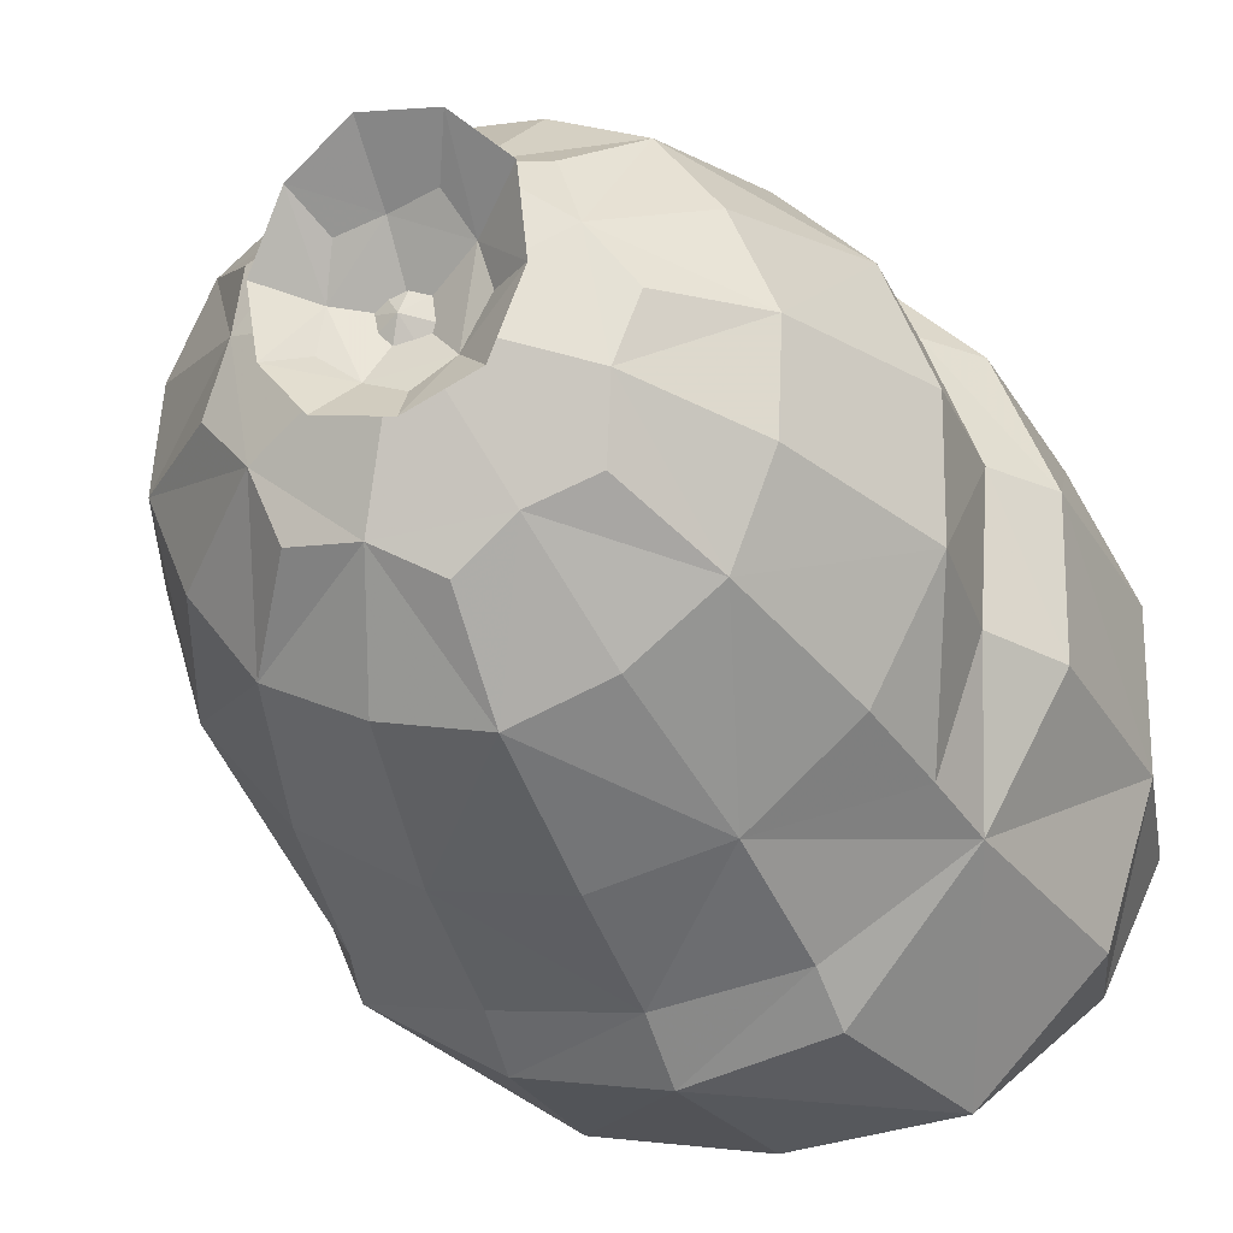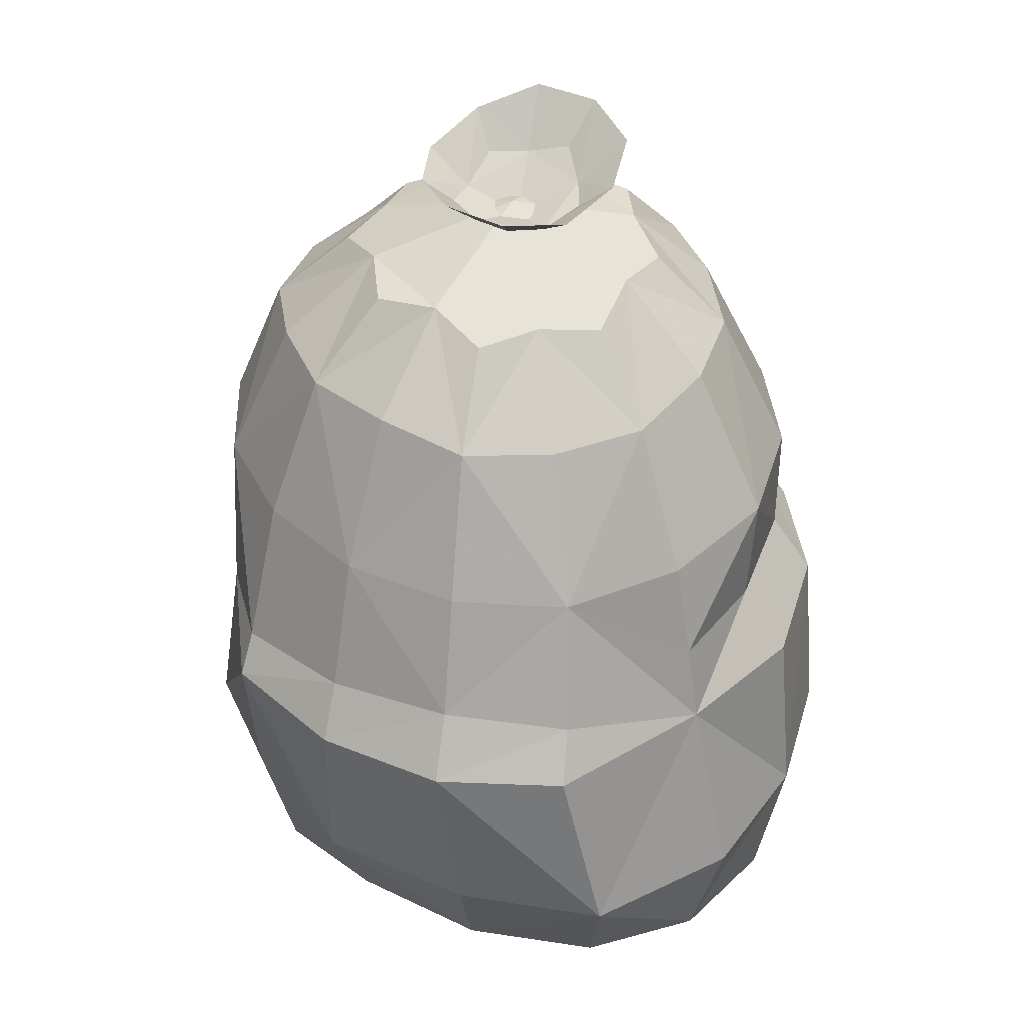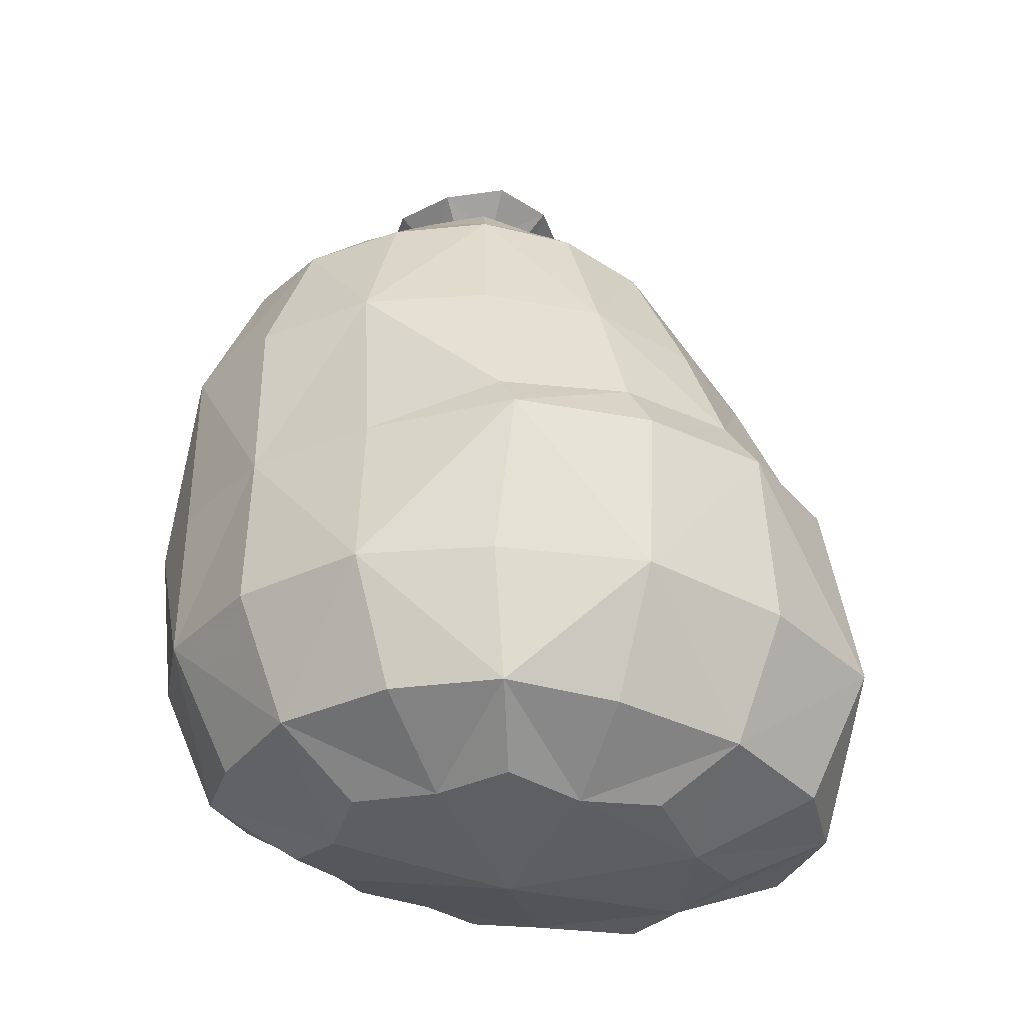
<metadata>
{"format":"obj","ext":"obj","renderer":"f3d","projection":"perspective","resolution":1024,"background":"white","views":[{"elev":-27.4,"azim":-159.0,"up":"+Z"},{"elev":38.3,"azim":-165.0,"up":"+Y"},{"elev":-32.3,"azim":135.3,"up":"+Y"}]}
</metadata>
<code>
o Mesh_1095.rip_Tex_007
v 0.006 0.4461 -0.04074
v 0.014 0.4476 -0.03288
v -0.001 0.3407 0.08348
v -0.073 0.3352 0.055
v 0.071 0.3077 -0.08737
v 0.101 0.3214 -0.01667
v -0.058 0.1102 0.129
v 0.056 0.1102 0.129
v -0.063 0.1413 -0.01554
v -0.103 0.3214 -0.01667
v -0.089 0.1666 0.0417
v -0.063 0.1918 0.09797
v -0.069 0.4325 -0.1216
v 0.033 0.5075 -0.129
v 0.032 0.481 -0.0709
v 0.039 0.4979 -0.1312
v 0.016 0.4847 -0.07264
v 0.013 0.4406 -0.04784
v 0.079 0.08697 0.07745
v -0.001 0.1194 0.1506
v -0.001 0.05452 0.004273
v -0.081 0.08697 0.07745
v -0.058 0.06378 0.02591
v 0.012 0.453 -0.04206
v 0.119 0.4231 -0.03324
v -0.069 0.4783 0.03146
v -0.103 0.4544 -0.04539
v 0.009 0.4099 -0.1488
v 0.116 0.4062 -0.03101
v 0.056 0.06378 0.02591
v 0.071 0.3569 -0.04899
v -0.079 0.361 -0.04367
v 0.023 0.4182 -0.06387
v 0.048 0.2258 -0.01046
v 0.063 0.4217 -0.0615
v 0.097 0.4173 -0.0525
v 0.069 0.224 0.006203
v -0.055 0.4217 -0.0615
v -0.023 0.2266 -0.01163
v 0.004 0.4202 -0.06425
v -0.079 0.3691 -0.001445
v -0.086 0.3672 -0.01126
v -0.086 0.3633 -0.03188
v 0.023 0.3545 0.01768
v 0.005 0.3537 0.01885
v -0.031 0.3563 0.01631
v 0.069 0.2236 0.004239
v 0.034 0.2248 0.02131
v -0.06 0.3569 -0.04899
v -0.037 0.2186 -0.01109
v 0.018 0.225 0.02229
v 0.018 0.2182 -0.01306
v -0.048 0.3817 -0.05784
v -0.012 0.3998 -0.06439
v -0.007 0.228 -0.01495
v 0.005 0.228 -0.01495
v 0.005 0.4025 -0.06594
v 0.023 0.3998 -0.06439
v 0.059 0.3817 -0.05784
v 0.048 0.2255 -0.01242
v -0.037 0.2255 -0.01242
v 0.089 0.361 -0.04367
v 0.097 0.3633 -0.03188
v 0.005 0.2282 -0.01397
v 0.018 0.2284 -0.01299
v 0.034 0.2266 -0.01163
v 0.045 0.4223 -0.06365
v 0.069 0.2221 -0.003616
v 0.08 0.4248 -0.06108
v 0.1 0.3913 -0.03424
v -0.089 0.4167 -0.05035
v -0.058 0.2221 -0.003616
v -0.071 0.4162 -0.05839
v -0.037 0.2258 -0.01046
v -0.036 0.4223 -0.06365
v -0.007 0.2284 -0.01299
v -0.014 0.4221 -0.06463
v -0.06 0.3628 0.01303
v -0.058 0.2236 0.004239
v 0.005 0.2252 0.02327
v -0.012 0.3545 0.01768
v -0.048 0.359 0.01476
v 0.097 0.3672 -0.01126
v 0.069 0.2255 0.01406
v 0.089 0.3691 -0.001445
v 0.071 0.3628 0.01303
v 0.059 0.359 0.01476
v 0.042 0.3563 0.01631
v -0.058 0.2217 -0.00558
v -0.058 0.2255 0.01406
v -0.037 0.2246 0.02033
v -0.023 0.2248 0.02131
v -0.023 0.2184 -0.01207
v -0.007 0.225 0.02229
v -0.007 0.2182 -0.01306
v 0.005 0.2182 -0.01306
v 0.034 0.2184 -0.01207
v 0.048 0.2246 0.02033
v 0.048 0.2186 -0.01109
v 0.069 0.2217 -0.00558
v -0.023 0.2262 -0.01359
v -0.031 0.3941 -0.06227
v 0.018 0.228 -0.01495
v 0.034 0.2262 -0.01359
v 0.042 0.3941 -0.06227
v 0.162 0.3487 0.04019
v 0.15 0.383 -0.02449
v 0.063 0.3359 0.04265
v -0.003 0.3172 0.1043
v -0.003 0.2878 -0.006114
v -0.003 0.3221 0.04531
v -0.077 0.3113 -0.01066
v -0.163 0.3791 0.03432
v 0.063 0.328 0.1022
v 0.174 0.3198 0.09667
v -0.003 0.2946 -0.1235
v -0.003 0.2632 -0.05943
v 0.063 0.3035 -0.1252
v 0.063 0.3143 -0.06928
v 0.13 0.4095 -0.1457
v 0.139 0.3977 -0.08539
v 0.063 0.3251 -0.01331
v -0.072 0.3271 0.04436
v -0.094 0.2946 -0.06549
v -0.07 0.2976 -0.1241
v -0.095 0.3182 0.1041
v -0.153 0.4017 0.08801
v -0.159 0.3742 -0.02279
v -0.142 0.3794 -0.07472
v -0.115 0.3887 -0.1111
v 0.021 0.4422 -0.03998
v 0.081 0.428 0.04524
v 0.071 0.3352 0.055
v -0.001 0.2024 0.1214
v -0.073 0.4617 0.03468
v -0.001 0.3021 -0.1168
v 0.086 0.3989 -0.1111
v 0.061 0.1918 0.09797
v 0.087 0.1666 0.0417
v 0.061 0.1413 -0.01554
v -0.001 0.1307 -0.03895
v -0.073 0.3077 -0.08737
v 0.03 0.4914 -0.133
v 0.025 0.49 -0.06653
v 0.024 0.5018 -0.1319
v 0.023 0.4757 -0.07702
v 0.09 0.4156 -0.1143
v 0.085 0.4438 0.04221
v 0.007 0.4673 0.06923
v 0.003 0.4506 0.07246
v -0.099 0.471 -0.04861
v -0.065 0.4492 -0.1249
v 0.013 0.4268 -0.1511
v 0.051 0.4228 -0.1299
v -0.007 0.4781 -0.1386
v -0.007 0.4758 -0.1402
v -0.006 0.2715 -0.1008
v -0.073 0.4228 -0.1299
v -0.068 0.4228 -0.1299
v 0.056 0.2715 -0.1008
v -0.073 0.1359 -0.05421
v -0.006 0.2935 0.02334
v 0.051 0.4435 -0.00663
v -0.068 0.4435 -0.00663
v -0.007 0.462 -0.1375
v -0.01 0.4991 -0.0143
v -0.007 0.4991 -0.0143
v -0.007 0.4967 -0.01078
v -0.01 0.4825 -0.01009
v -0.009 0.4709 -0.03331
v -0.073 0.4435 -0.00663
v -0.007 0.4825 -0.01009
v -0.073 0.2935 0.02334
v -0.073 0.2715 -0.1008
v -0.073 0.1834 0.06496
v -0.01 0.4781 -0.1386
v -0.01 0.4967 -0.01078
v -0.009 0.4796 -0.009524
v -0.009 0.4568 -0.1121
v -0.01 0.462 -0.1375
v -0.009 0.4591 -0.1369
v 0.056 0.4228 -0.1299
v -0.009 0.1557 0.006134
v 0.056 0.1359 -0.05421
v 0.056 0.1834 0.06496
v -0.01 0.4758 -0.1402
v 0.056 0.4435 -0.00663
v 0.056 0.2935 0.02334
g Mesh_1095.rip_Tex_007_Mesh_1095.rip_Tex_007_Tex_0078_0.dds_food.png
f 154 159 179
f 176 166 155
f 155 166 167
f 178 163 172
f 172 163 187
f 156 155 165
f 155 167 165
f 165 167 172
f 167 168 172
f 157 174 158
f 158 159 157
f 159 154 157
f 154 182 157
f 182 160 157
f 160 184 157
f 157 184 174
f 184 161 174
f 185 188 162
f 187 163 188
f 163 164 188
f 188 164 162
f 164 171 162
f 171 173 162
f 162 173 185
f 173 175 185
f 165 172 182
f 182 172 187
f 166 177 167
f 167 177 168
f 168 177 172
f 177 169 172
f 163 170 164
f 169 180 171
f 171 180 158
f 180 181 158
f 158 181 159
f 164 178 171
f 171 178 169
f 169 178 172
f 171 158 173
f 158 174 173
f 173 174 175
f 174 161 175
f 166 176 186
f 177 166 169
f 166 186 169
f 169 186 180
f 164 170 178
f 170 163 178
f 159 181 179
f 181 154 179
f 180 165 181
f 181 165 154
f 165 182 154
f 175 161 183
f 161 184 183
f 184 185 183
f 183 185 175
f 180 186 165
f 165 186 156
f 156 186 155
f 186 176 155
f 182 187 160
f 187 188 160
f 160 188 184
f 188 185 184
g Mesh_1095.rip_Tex_007_Mesh_1095.rip_Tex_007_Tex_0078_0.dds.004_food.png
f 114 115 106
f 120 119 121
f 122 108 107
f 106 108 114
f 114 108 109
f 108 122 111
f 122 110 111
f 111 110 123
f 117 116 124
f 124 116 125
f 108 111 109
f 109 111 126
f 126 123 127
f 127 123 113
f 112 124 128
f 128 124 129
f 124 125 129
g Mesh_1095.rip_Tex_007_Mesh_1095.rip_Tex_007_Tex_0078_0.dds.001_food.png
f 2 18 131
f 29 132 133
f 132 3 133
f 133 3 134
f 134 3 12
f 3 150 4
f 137 29 6
f 29 133 6
f 6 133 138
f 133 134 138
f 8 139 138
f 6 139 5
f 139 140 5
f 5 140 136
f 140 141 136
f 141 9 142
f 11 23 22
f 7 12 22
f 22 12 11
f 11 4 10
f 10 27 142
f 142 13 136
f 145 144 14
f 14 15 16
f 1 2 17
f 17 2 144
f 2 131 144
f 144 131 15
f 131 18 15
f 18 1 146
f 146 1 17
f 8 20 19
f 21 22 23
f 20 7 22
f 24 26 149
f 132 148 150
f 148 149 150
f 150 149 135
f 135 26 27
f 27 26 151
f 26 24 151
f 152 24 153
f 152 153 28
f 28 153 137
f 137 147 29
f 29 25 132
f 139 19 140
f 19 30 140
f 140 30 141
f 30 21 141
f 141 21 9
f 21 23 9
g Mesh_1095.rip_Tex_007_Mesh_1095.rip_Tex_007_Tex_0078_0.dds.005_food.png
f 100 31 62
f 89 53 61
f 100 63 47
f 60 59 100
f 64 33 65
f 65 33 66
f 33 67 66
f 67 35 34
f 35 69 68
f 71 73 72
f 38 75 39
f 40 33 64
f 78 41 90
f 90 42 79
f 42 43 79
f 51 44 80
f 94 81 92
f 81 46 92
f 91 82 90
f 83 85 84
f 84 87 98
f 88 44 48
f 89 32 49
f 90 89 91
f 89 50 91
f 94 95 80
f 96 52 51
f 48 97 98
f 99 100 84
f 57 58 56
f 103 58 104
g Mesh_1095.rip_Tex_007_Mesh_1095.rip_Tex_007_Tex_0078_0.dds.003_food.png
f 116 117 118
f 117 119 118
f 118 119 120
f 119 122 121
f 121 122 107
f 107 108 106
f 122 119 110
f 110 119 117
f 123 110 112
f 110 117 112
f 112 117 124
f 111 123 126
f 123 112 113
f 113 112 128
f 129 125 130
g Mesh_1095.rip_Tex_007_Mesh_1095.rip_Tex_007_Tex_0078_0.dds.002_food.png
f 79 43 89
f 89 43 32
f 49 53 89
f 62 63 100
f 100 59 31
f 66 67 34
f 34 35 68
f 69 36 68
f 36 70 68
f 68 70 37
f 72 73 74
f 73 38 74
f 74 38 39
f 39 75 76
f 75 77 76
f 77 40 76
f 76 40 64
f 41 42 90
f 44 45 80
f 45 81 80
f 80 81 94
f 46 82 92
f 92 82 91
f 82 78 90
f 63 83 47
f 47 83 84
f 85 86 84
f 86 87 84
f 98 87 48
f 87 88 48
f 48 44 51
f 91 50 92
f 50 93 92
f 92 93 94
f 93 95 94
f 95 96 80
f 80 96 51
f 51 52 48
f 52 97 48
f 97 99 98
f 98 99 84
f 61 53 101
f 53 102 101
f 102 54 101
f 101 54 55
f 55 54 56
f 54 57 56
f 56 58 103
f 58 105 104
f 105 59 104
f 104 59 60
g Mesh_1095.rip_Tex_007_Mesh_1095.rip_Tex_007_Tex_0078_0.dds.006_food.png
f 1 18 2
f 3 132 150
f 12 3 4
f 4 150 135
f 136 28 5
f 28 137 5
f 5 137 6
f 138 134 20
f 20 134 7
f 7 134 12
f 20 8 138
f 138 139 6
f 136 141 142
f 142 9 10
f 10 9 11
f 9 23 11
f 12 4 11
f 4 135 10
f 135 27 10
f 27 13 142
f 13 28 136
f 16 143 14
f 14 143 145
f 17 144 145
f 144 15 14
f 15 146 16
f 16 146 143
f 146 17 143
f 143 17 145
f 15 18 146
f 19 20 21
f 20 22 21
f 30 19 21
f 147 24 25
f 25 24 148
f 148 24 149
f 149 26 135
f 151 24 152
f 153 24 147
f 27 151 13
f 151 152 13
f 13 152 28
f 153 147 137
f 147 25 29
f 25 148 132
f 8 19 139
o Mesh_1096.rip_Tex_008
v -0.026 0.6863 -0.07996
v 0.024 0.6929 -0.07207
v -0.074 0.6808 -0.05548
v -0.048 0.6573 -0.02956
v -0.022 0.6643 -0.05128
v -0.101 0.6901 -0.002274
v -0.064 0.7214 0.08639
v -0.048 0.6887 0.0591
v -0.063 0.6702 0.03211
v -0.016 0.6479 0.005874
v -0.072 0.6671 0.00012
v -0.1 0.705 0.05392
v 0.116 0.6135 0.04408
v 0.197 0.5421 0.07007
v 0.203 0.5424 -0.007391
v 0.219 0.4321 -0.1042
v 0.169 0.5502 -0.08324
v 0.223 0.2921 -0.1169
v 0.252 0.2932 -0.006134
v 0.25 0.4297 -0.005996
v 0.244 0.429 0.09088
v 0.164 0.5466 0.1354
v 0.112 0.608 0.09503
v 0.055 0.626 0.1089
v 0.097 0.56 0.1736
v 0.239 0.2946 0.1015
v -0.012 0.6606 0.00341
v -0.043 0.6348 0.1123
v -0.076 0.4527 0.2187
v 0.018 0.5668 0.1926
v -0.062 0.5731 0.1782
v 0.009 0.6252 0.1365
v 0.117 0.4427 0.2145
v 0.195 0.4344 0.1662
v 0.121 0.3031 0.2303
v 0.204 0.2988 0.1812
v 0.196 0.0547 0.07757
v 0.157 0.06011 0.1478
v 0.244 0.1607 0.09888
v 0.191 0.1643 0.1756
v 0.113 0.1698 0.2203
v 0.021 0.306 0.245
v 0.021 0.4498 0.2305
v 0.02 0.1731 0.2319
v 0.22 0.05577 -0.02245
v 0.262 0.1594 -0.01292
v 0.112 0.003794 0.03545
v 0.102 0.01124 0.09512
v 0.047 0.01101 0.09924
v 0.09 0.065 0.1784
v 0.015 0.0706 0.1916
v -0.08 0.3655 0.2264
v 0.003 0.02005 0.125
v -0.052 0.01358 0.0967
v -0.024 -0.01653 -0.03294
v 0.116 0.004277 -0.09399
v 0.147 0.008928 -0.02767
v 0.24 0.1585 -0.1288
v 0.199 0.05528 -0.1252
v 0.149 0.05346 -0.2033
v 0.172 0.1569 -0.2161
v -0.104 -0.006954 -0.1733
v -0.027 0.004432 -0.204
v -0.047 0.04235 -0.2714
v 0.031 0.000866 -0.1697
v 0.064 0.04962 -0.2443
v 0.077 0.15 -0.2942
v 0.173 0.2847 -0.2398
v -0.157 0.03578 -0.2579
v 0.169 0.3154 -0.2182
v 0.073 0.3254 -0.2721
v 0.075 0.2824 -0.2994
v 0.12 0.5499 -0.1484
v 0.153 0.432 -0.1837
v 0.067 0.4291 -0.236
v -0.031 0.3292 -0.2891
v -0.032 0.2812 -0.3216
v -0.05 0.1421 -0.3192
v -0.028 0.4231 -0.2512
v -0.138 0.2814 -0.2992
v -0.175 0.1373 -0.3071
v -0.231 0.2915 -0.1942
v -0.134 0.3204 -0.2711
v -0.122 0.4192 -0.2291
v -0.023 0.5353 -0.1975
v 0.05 0.5481 -0.1837
v 0.024 0.6173 -0.1104
v -0.02 0.5996 -0.1335
v 0.077 0.6119 -0.1013
v 0.097 0.6198 -0.04982
v -0.063 0.6056 -0.1021
v 0.136 0.6052 -0.004221
v -0.107 0.6279 0.06065
v -0.139 0.6164 0.01704
v -0.122 0.6211 -0.03275
v -0.112 0.6018 -0.08504
v -0.159 0.5376 -0.1276
v -0.194 0.5522 -0.05714
v -0.199 0.5564 0.02251
v -0.255 0.4354 -0.07636
v -0.169 0.5623 0.09571
v -0.094 0.532 -0.1724
v -0.203 0.4262 -0.1662
v -0.219 0.351 -0.1813
v -0.251 0.348 -0.08598
v -0.258 0.4398 0.02565
v -0.258 0.3459 0.02442
v -0.29 0.2959 -0.09221
v -0.306 0.1516 -0.1061
v -0.268 0.1436 -0.2166
v -0.24 0.03895 -0.2046
v -0.308 0.1534 0.01371
v -0.293 0.299 0.02431
v -0.22 0.344 0.1256
v -0.223 0.4435 0.1186
v -0.284 0.03932 -0.113
v -0.269 0.04736 0.002599
v -0.265 0.1566 0.12
v -0.252 0.3017 0.1277
v -0.173 0.3465 0.1913
v -0.16 0.4486 0.1818
v -0.127 0.5671 0.1518
v -0.172 0.1693 0.1858
v -0.179 0.3055 0.1952
v -0.091 0.6256 0.1069
v -0.079 0.1736 0.2186
v -0.083 0.3074 0.2315
v -0.226 0.04987 0.09479
v -0.147 0.06555 0.1549
v -0.139 0.005086 0.04742
v -0.111 0.01513 0.09946
v -0.067 0.06934 0.1745
v 0.099 0.007257 -0.1577
v -0.183 -0.005611 -0.08189
v -0.203 -1.3e-05 -0.01066
v -0.17 -0.002183 -0.1538
v 0.037 0.709 0.06944
v -0.012 0.7267 0.0925
v -0.013 0.6817 0.05435
v 0.031 0.6621 0.01636
v 0.007 0.6627 -0.03874
v 0.034 0.6667 -0.01812
v 0.058 0.6889 -0.02954
v 0.067 0.6893 0.02537
v 0.02 0.6803 0.04748
g Mesh_1096.rip_Tex_008_Mesh_1096.rip_Tex_008_Tex_0080_0.dds_bag1.png
f 189 190 329
f 191 189 192
f 192 189 193
f 189 329 193
f 193 329 192
f 329 198 192
f 194 191 192
f 326 195 327
f 327 195 196
f 195 197 196
f 196 197 327
f 327 197 198
f 198 197 192
f 197 199 192
f 192 199 194
f 199 197 194
f 194 197 200
f 197 195 200
f 201 202 203
f 204 205 203
f 206 204 207
f 207 204 208
f 204 203 208
f 208 203 209
f 203 202 209
f 209 202 210
f 202 201 210
f 210 201 211
f 201 212 211
f 211 212 210
f 212 213 210
f 214 207 209
f 209 207 208
f 201 215 212
f 215 216 212
f 217 218 219
f 219 218 216
f 218 220 216
f 216 220 212
f 220 218 212
f 212 218 213
f 218 221 213
f 213 221 210
f 221 222 210
f 210 222 209
f 223 224 221
f 221 224 222
f 225 227 226
f 226 227 228
f 227 224 228
f 228 224 229
f 224 223 229
f 229 223 230
f 223 221 230
f 230 221 231
f 221 218 231
f 231 218 217
f 229 226 228
f 229 230 232
f 225 233 227
f 227 233 234
f 226 236 235
f 235 236 237
f 236 226 237
f 237 226 238
f 226 229 238
f 238 229 239
f 229 232 239
f 239 232 314
f 232 230 314
f 314 230 315
f 230 231 315
f 315 231 240
f 231 217 240
f 238 239 237
f 237 239 241
f 239 242 241
f 241 242 237
f 242 243 237
f 237 243 235
f 243 244 235
f 235 244 245
f 244 233 245
f 245 233 235
f 233 225 235
f 235 225 226
f 314 320 239
f 320 242 239
f 222 224 209
f 209 224 214
f 224 227 214
f 214 227 207
f 227 234 207
f 207 234 246
f 234 233 246
f 246 233 247
f 233 244 247
f 247 244 248
f 247 248 246
f 246 248 249
f 250 252 251
f 251 252 253
f 252 254 253
f 253 254 248
f 254 255 248
f 248 255 249
f 255 256 249
f 249 256 246
f 256 206 246
f 246 206 207
f 255 254 252
f 253 250 251
f 250 257 252
f 204 206 258
f 206 256 258
f 258 256 259
f 259 256 260
f 256 255 260
f 205 204 261
f 261 204 262
f 204 258 262
f 262 258 263
f 258 259 263
f 263 259 264
f 259 260 264
f 264 260 265
f 260 255 265
f 265 255 266
f 263 261 262
f 263 264 267
f 268 265 269
f 269 265 266
f 269 270 268
f 270 271 268
f 268 271 265
f 265 271 264
f 271 272 264
f 264 272 267
f 272 273 267
f 267 273 263
f 273 274 263
f 263 274 261
f 272 271 270
f 274 273 275
f 275 273 276
f 274 275 261
f 261 275 277
f 275 278 277
f 277 278 261
f 273 279 276
f 276 279 275
f 279 215 275
f 275 215 278
f 215 201 278
f 278 201 280
f 201 203 280
f 280 203 278
f 203 205 278
f 278 205 261
f 216 215 281
f 282 281 283
f 281 215 283
f 215 279 283
f 283 279 284
f 279 285 284
f 284 285 283
f 285 286 283
f 283 286 287
f 287 286 288
f 286 285 288
f 283 287 282
f 282 287 281
f 287 289 281
f 272 290 273
f 273 290 279
f 279 290 285
f 290 272 285
f 288 285 291
f 285 272 291
f 291 272 292
f 272 270 292
f 270 293 292
f 293 288 292
f 292 288 291
f 287 288 294
f 294 288 295
f 288 293 295
f 295 293 296
f 293 270 296
f 296 270 297
f 270 298 297
f 297 298 299
f 299 298 269
f 298 270 269
f 300 301 297
f 297 301 296
f 296 301 295
f 301 302 295
f 302 303 295
f 295 303 294
f 304 305 297
f 297 305 300
f 305 306 300
f 300 306 301
f 306 307 301
f 301 307 302
f 307 308 302
f 302 308 303
f 308 309 303
f 303 309 310
f 311 312 306
f 306 312 307
f 307 312 308
f 312 240 308
f 240 217 308
f 308 217 309
f 309 217 310
f 217 219 310
f 219 216 310
f 310 216 313
f 216 281 313
f 313 281 310
f 281 289 310
f 310 289 303
f 289 287 303
f 303 287 294
f 314 315 312
f 315 240 312
f 305 316 306
f 306 316 317
f 316 318 317
f 317 318 319
f 318 242 319
f 319 242 317
f 242 320 317
f 320 314 317
f 317 314 311
f 314 312 311
f 306 317 311
f 318 316 305
f 318 243 242
f 244 321 248
f 248 321 253
f 321 244 253
f 244 243 253
f 253 243 250
f 250 243 322
f 243 318 322
f 322 318 323
f 318 305 323
f 323 305 322
f 305 304 322
f 255 252 266
f 266 252 269
f 252 257 269
f 269 257 299
f 257 250 299
f 299 250 324
f 250 322 324
f 324 322 299
f 322 304 299
f 299 304 297
f 325 326 327
f 198 329 328
f 328 329 330
f 329 331 330
f 330 331 328
f 331 332 328
f 332 325 328
f 328 325 333
f 325 327 333
f 333 327 328
f 327 198 328
f 329 190 331

</code>
